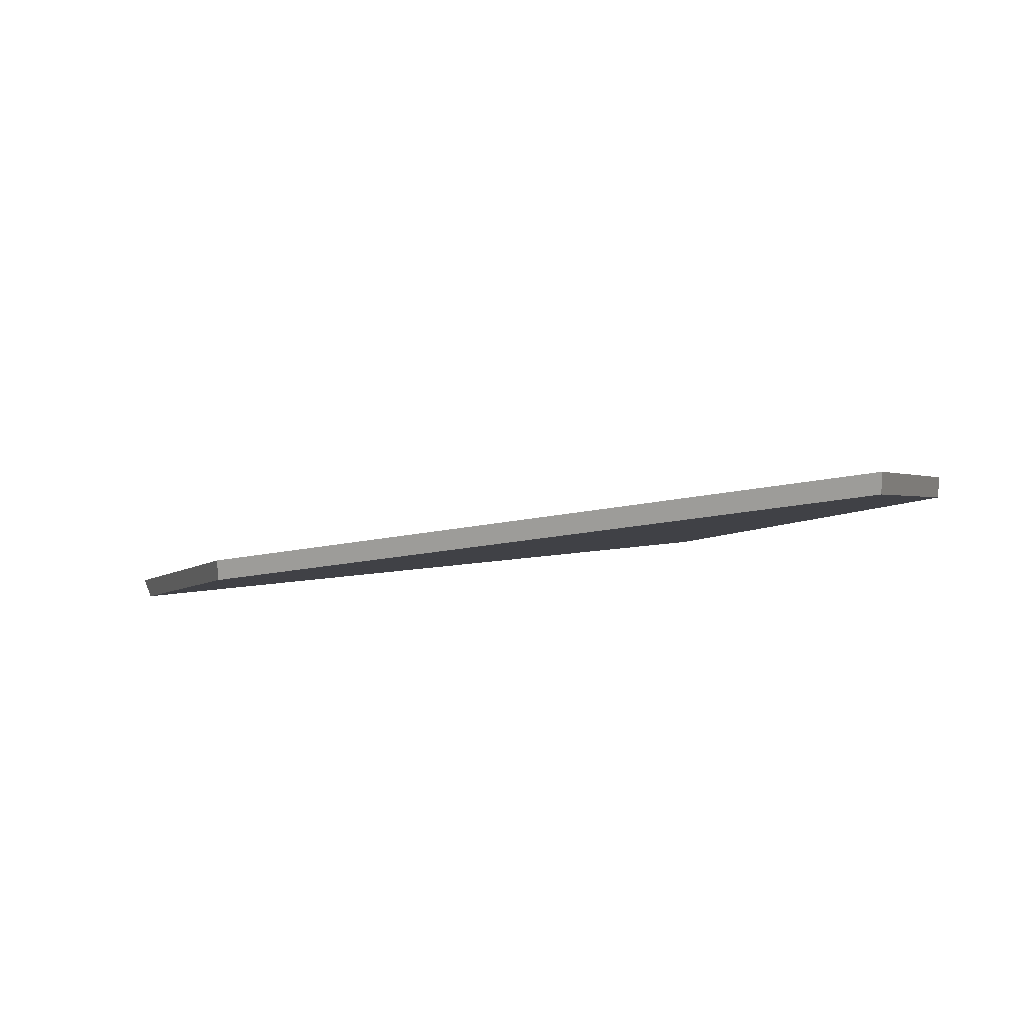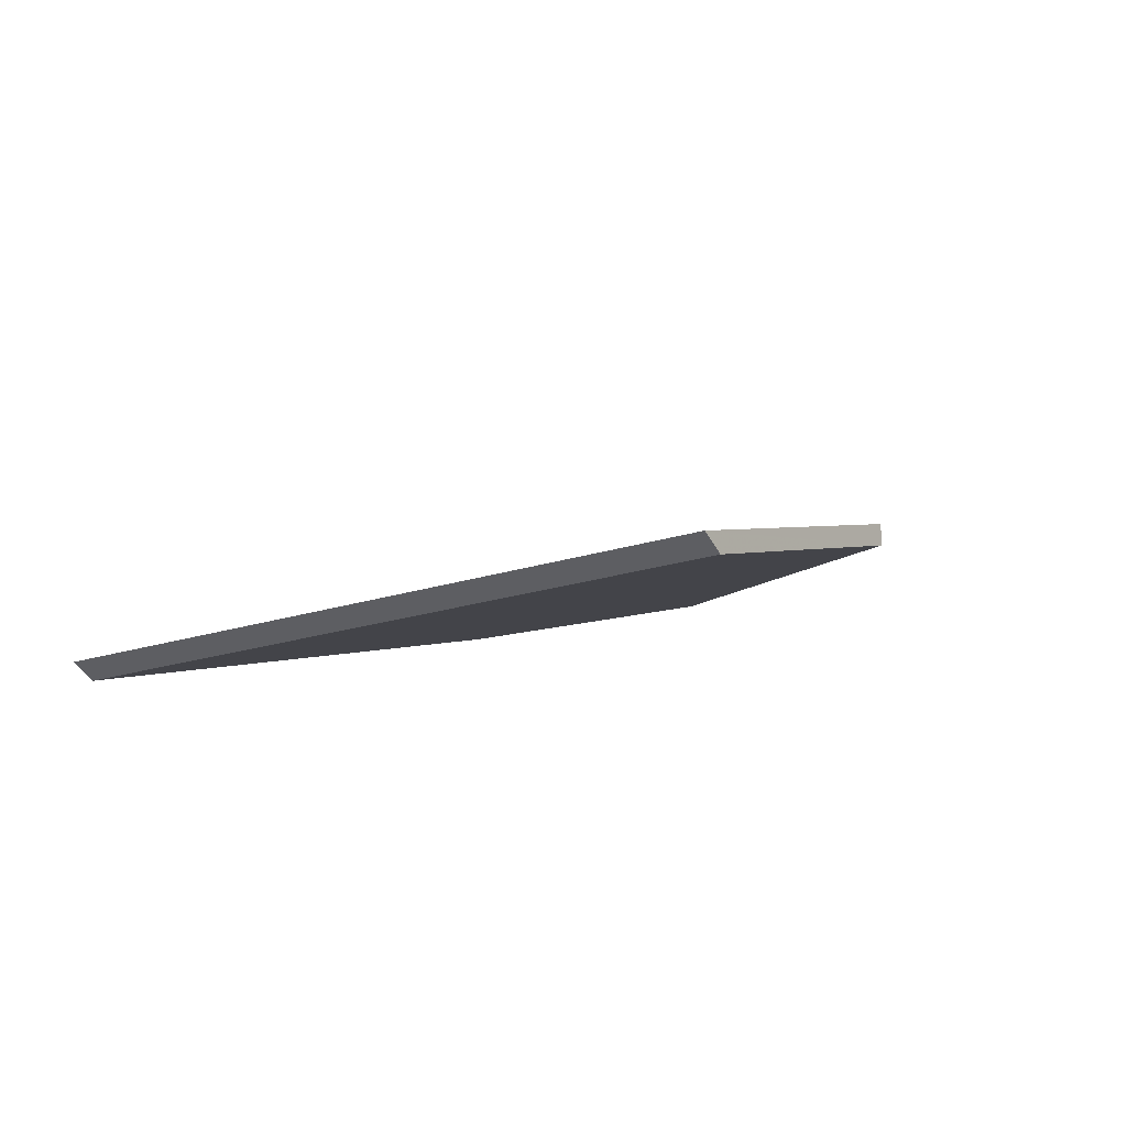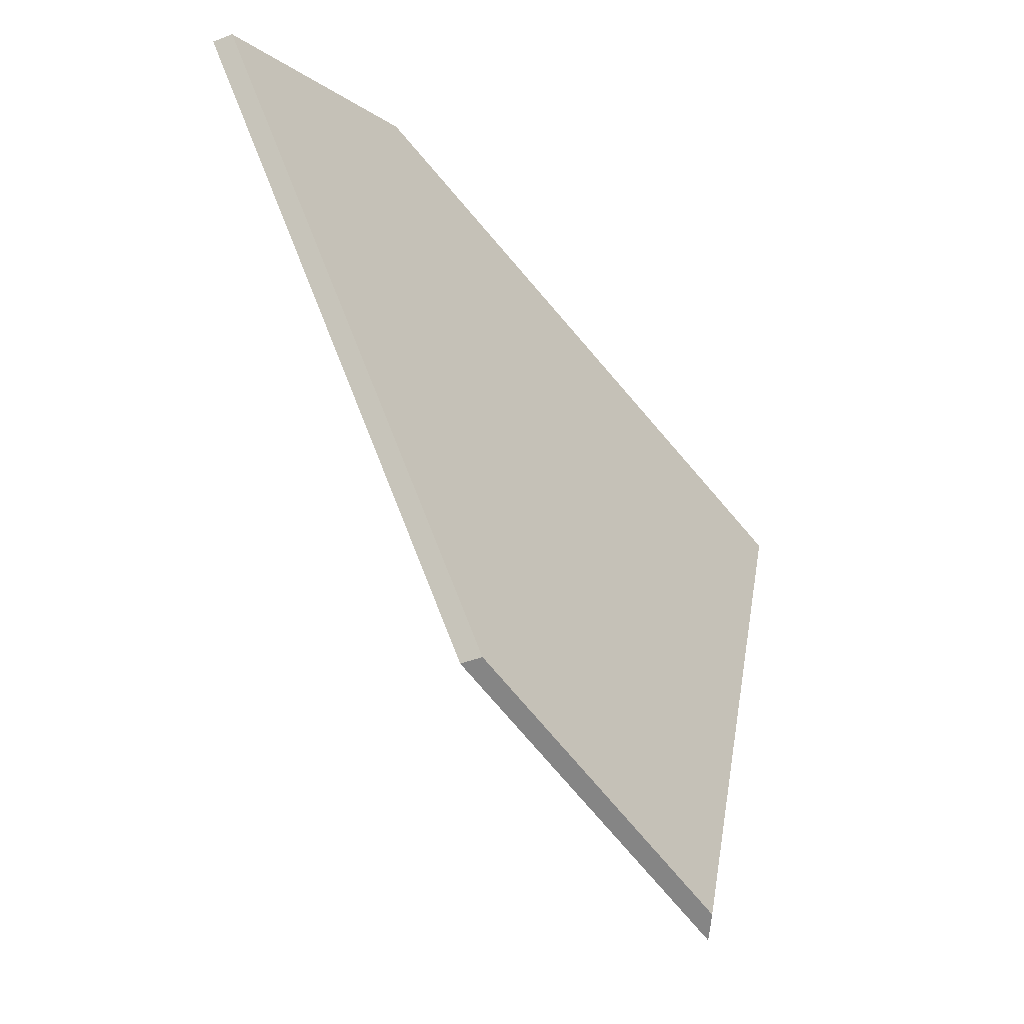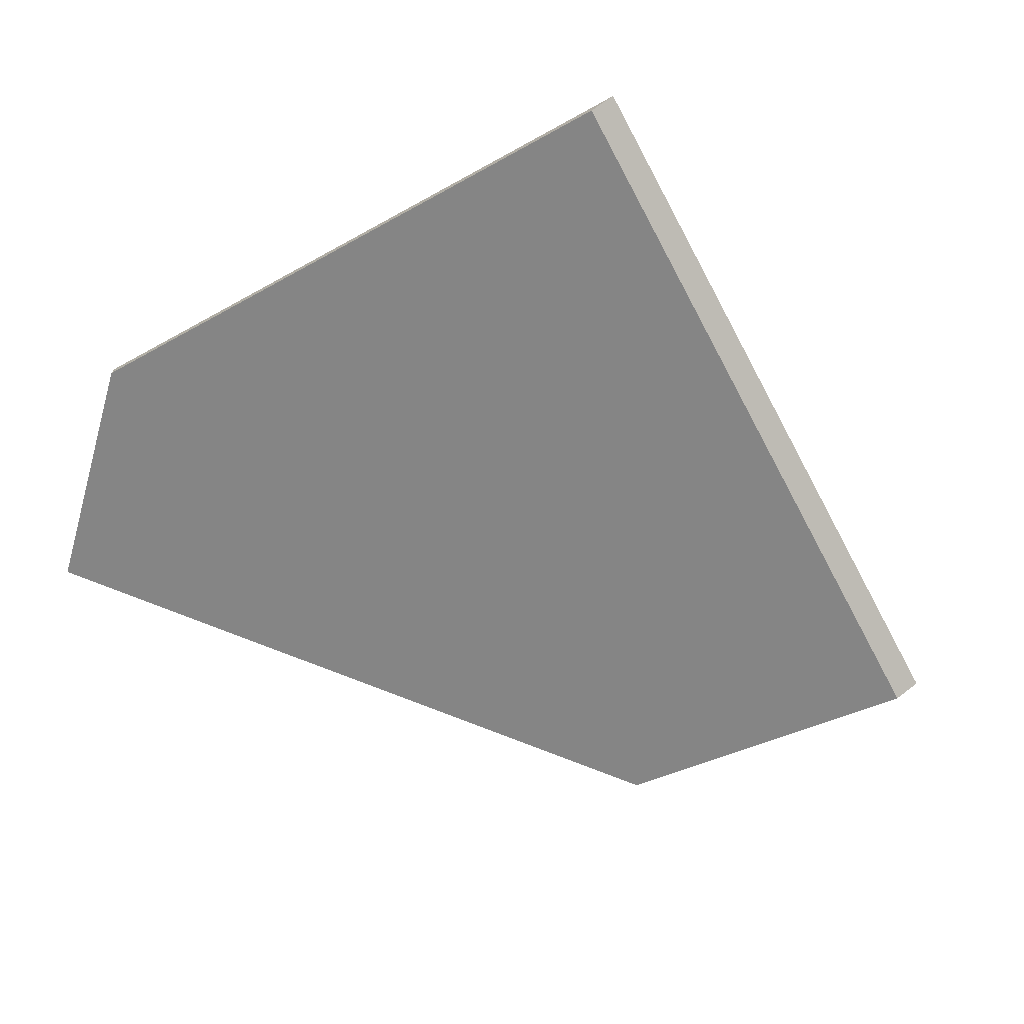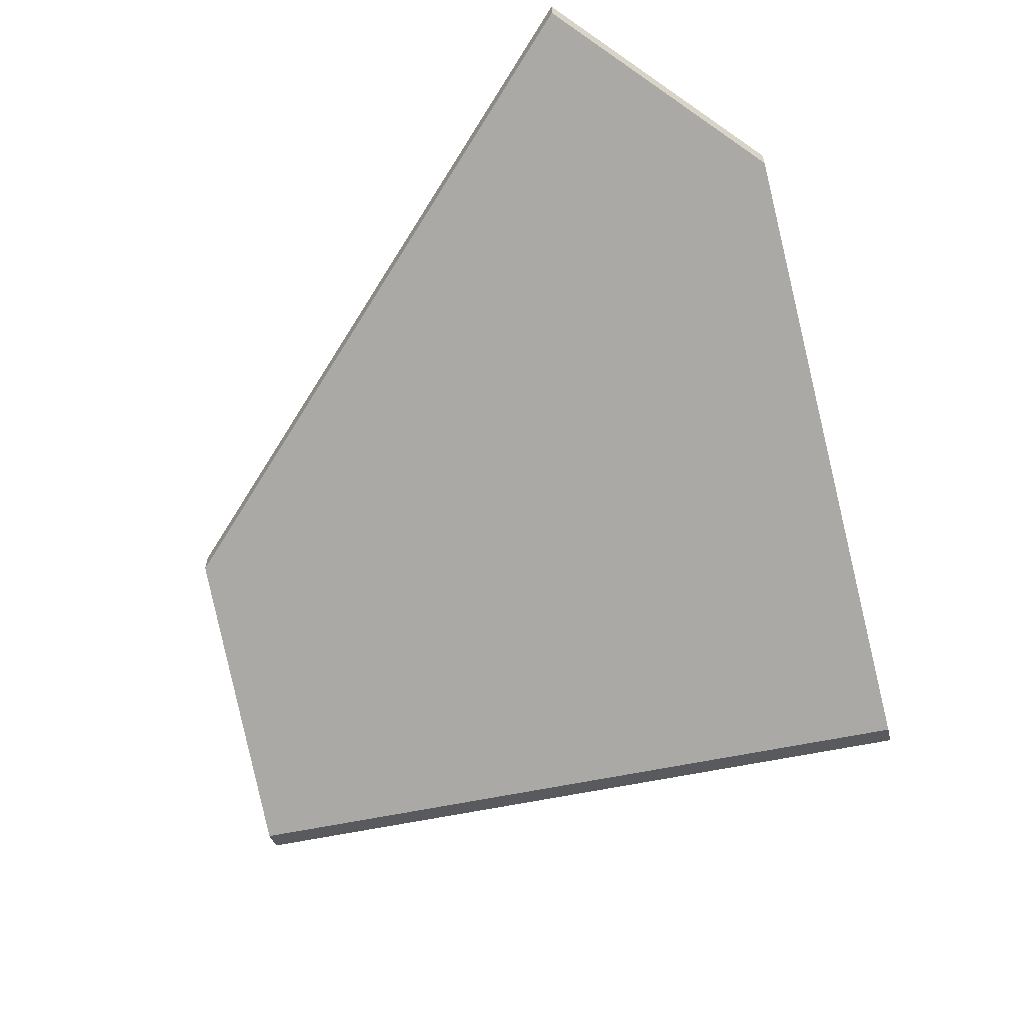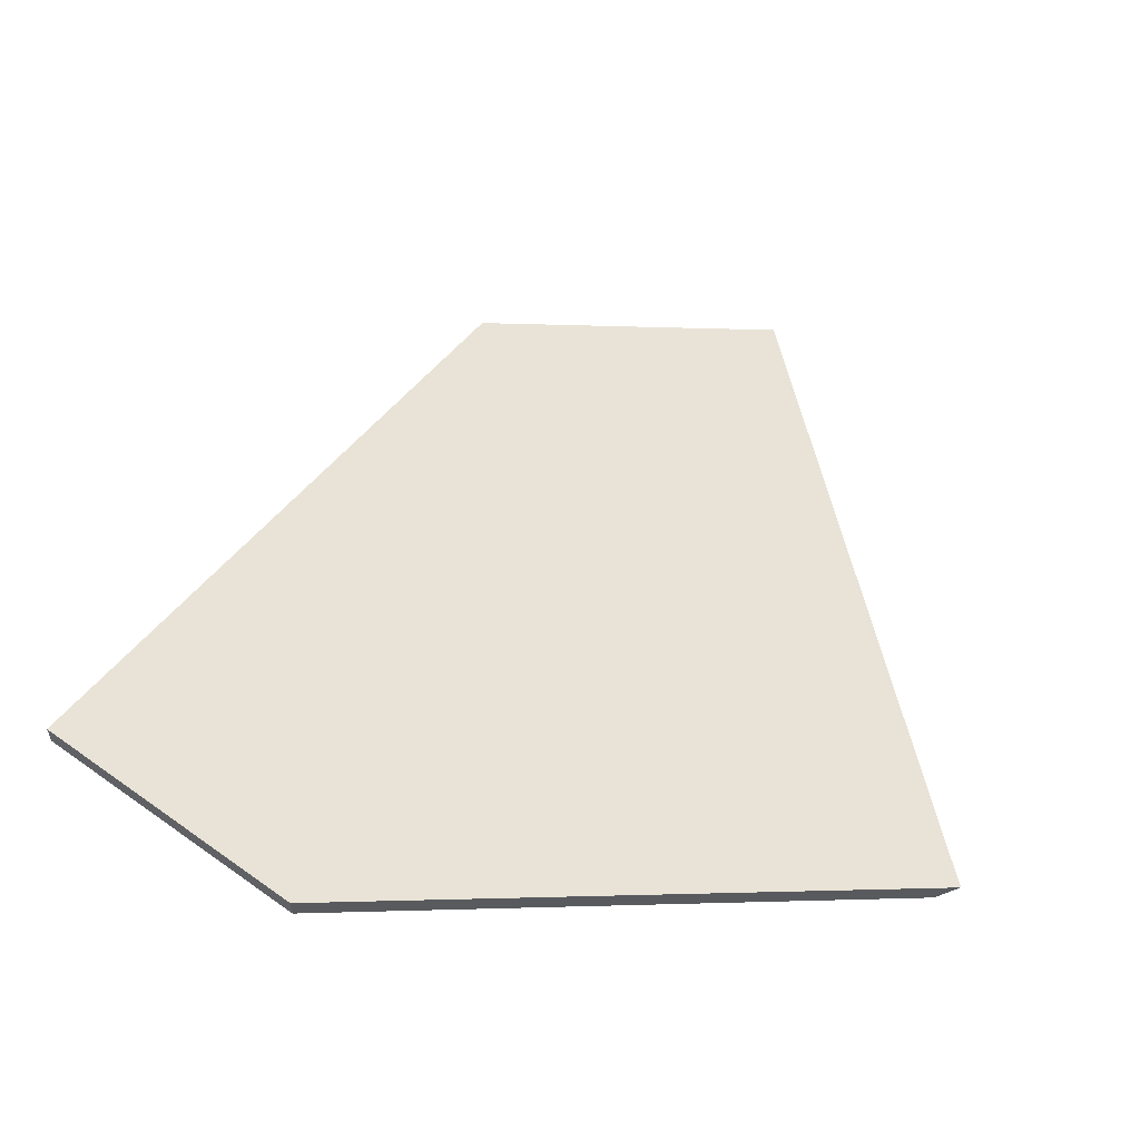
<metadata>
{"format":"obj","ext":"obj","renderer":"f3d","projection":"perspective","resolution":1024,"background":"white","views":[{"elev":12.9,"azim":-91.4,"up":"+Y"},{"elev":-18.1,"azim":144.9,"up":"+Y"},{"elev":-43.4,"azim":-65.6,"up":"+Z"},{"elev":-73.2,"azim":49.4,"up":"+Y"},{"elev":-59.4,"azim":-56.6,"up":"+Y"},{"elev":56.7,"azim":9.0,"up":"+Y"}]}
</metadata>
<code>
v 2.318 -0.04786 1.764
v 2.342 -0.04786 1.825
v 2.289 -0.03072 1.843
v 2.267 -0.0255 1.833
v 2.292 -0.03921 1.774
v 2.289 -0.02877 1.843
v 2.289 -0.03072 1.843
v 2.342 -0.04786 1.825
v 2.344 -0.04662 1.824
v 2.267 -0.02356 1.833
v 2.267 -0.0255 1.833
v 2.289 -0.03072 1.843
v 2.289 -0.02877 1.843
v 2.292 -0.03726 1.774
v 2.292 -0.03921 1.774
v 2.267 -0.0255 1.833
v 2.267 -0.02356 1.833
v 2.344 -0.04662 1.824
v 2.342 -0.04786 1.825
v 2.318 -0.04786 1.764
v 2.321 -0.04662 1.763
v 2.321 -0.04662 1.763
v 2.318 -0.04786 1.764
v 2.292 -0.03921 1.774
v 2.292 -0.03726 1.774
v 2.292 -0.03726 1.774
v 2.267 -0.02356 1.833
v 2.289 -0.02877 1.843
v 2.344 -0.04662 1.824
v 2.321 -0.04662 1.763
f 1 2 3
f 1 3 4
f 1 4 5
f 6 7 8
f 6 8 9
f 10 11 12
f 10 12 13
f 14 15 16
f 14 16 17
f 18 19 20
f 18 20 21
f 22 23 24
f 22 24 25
f 26 27 28
f 26 28 29
f 26 29 30

</code>
